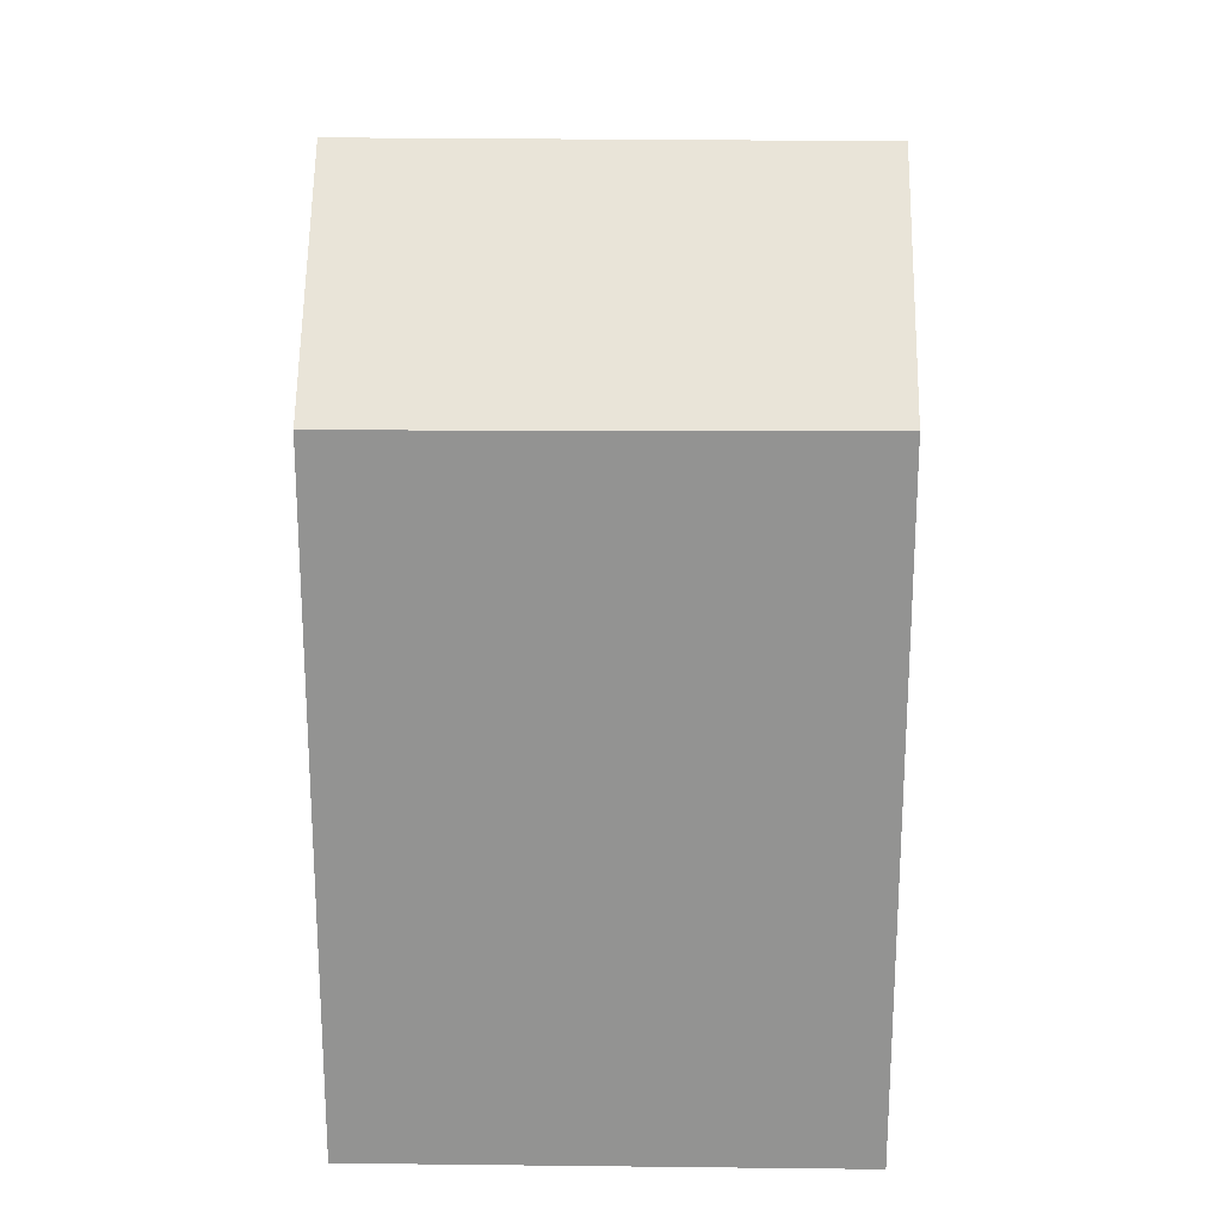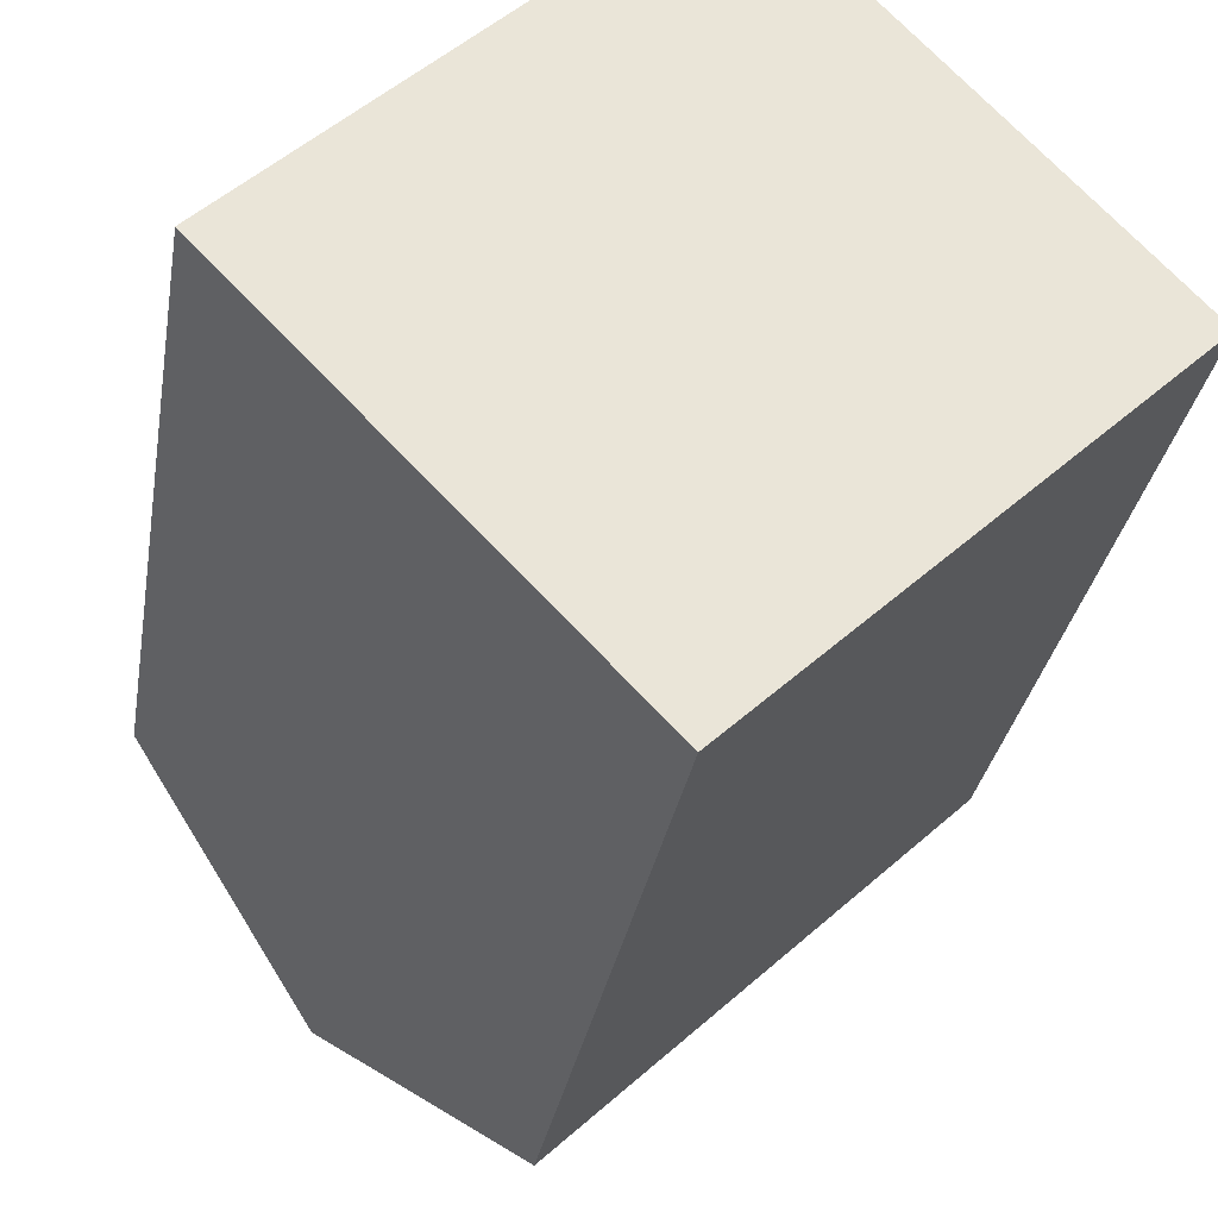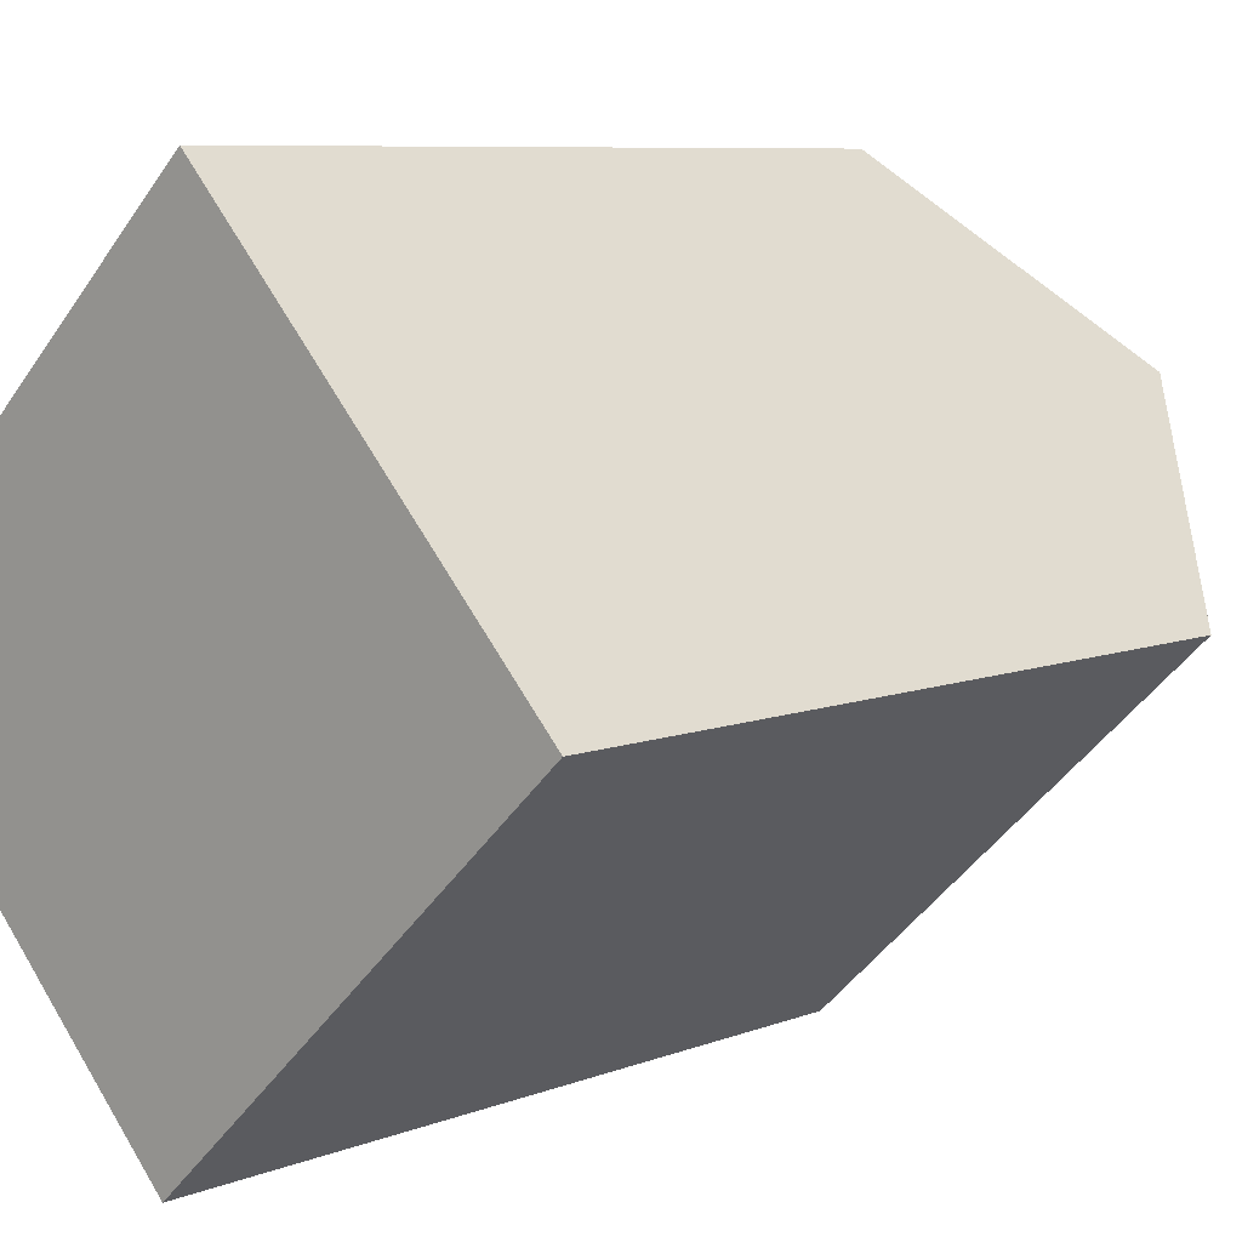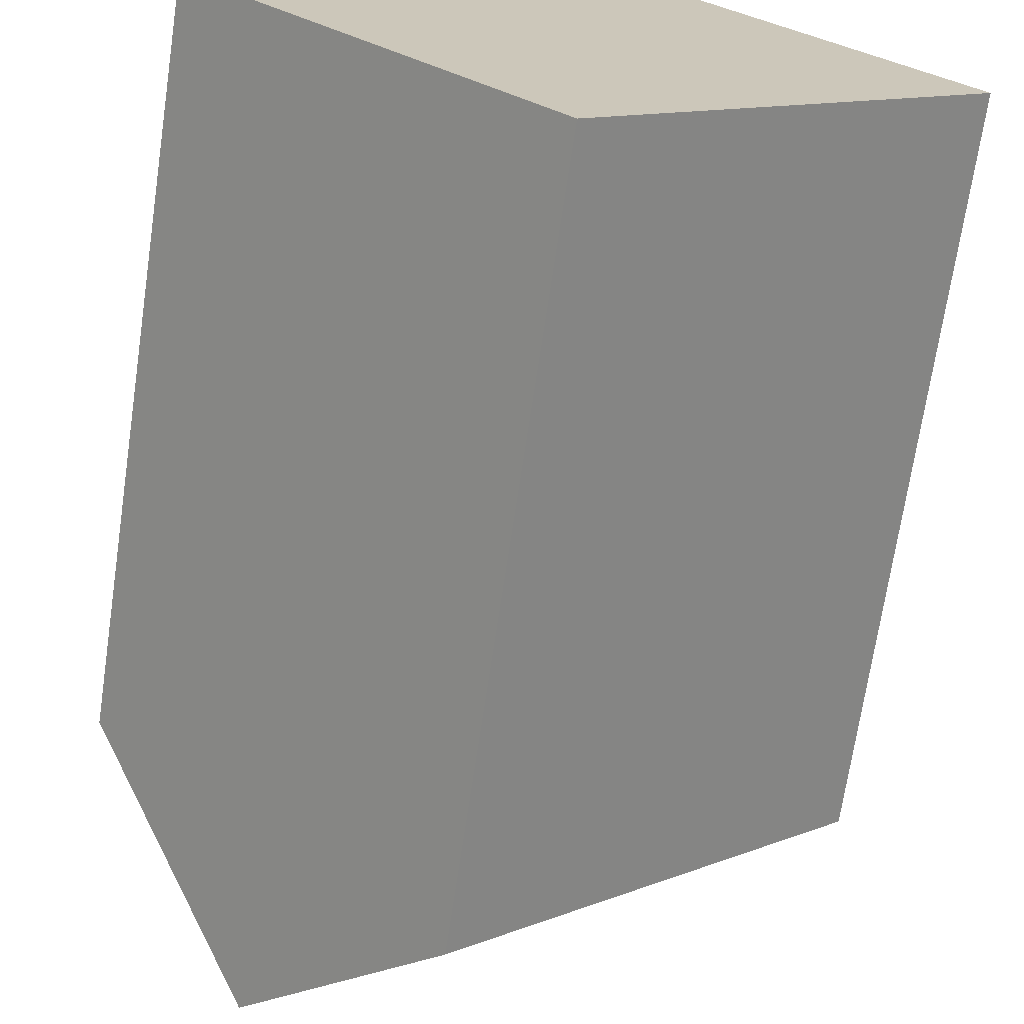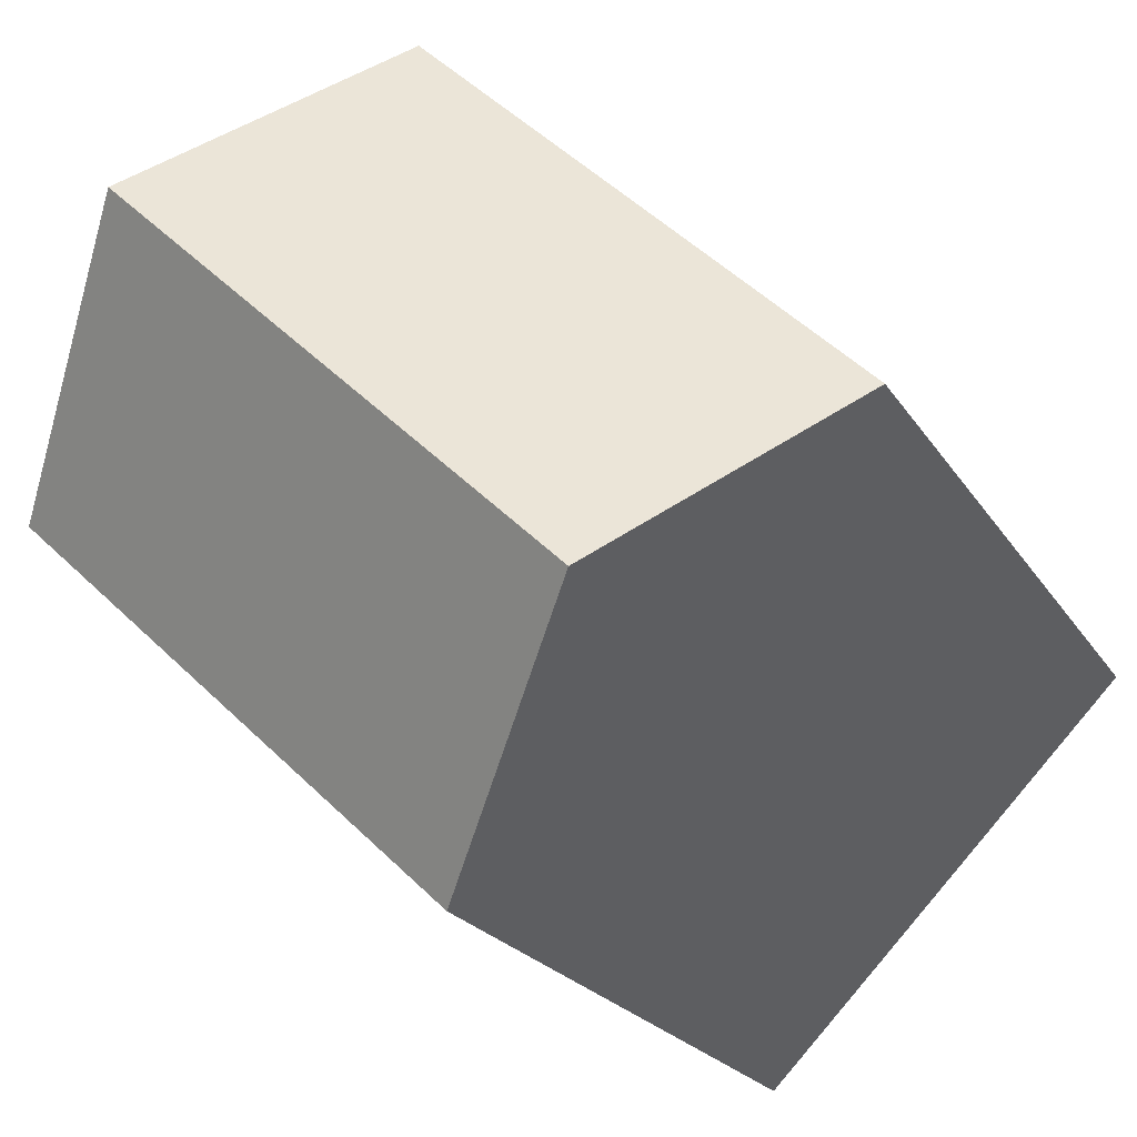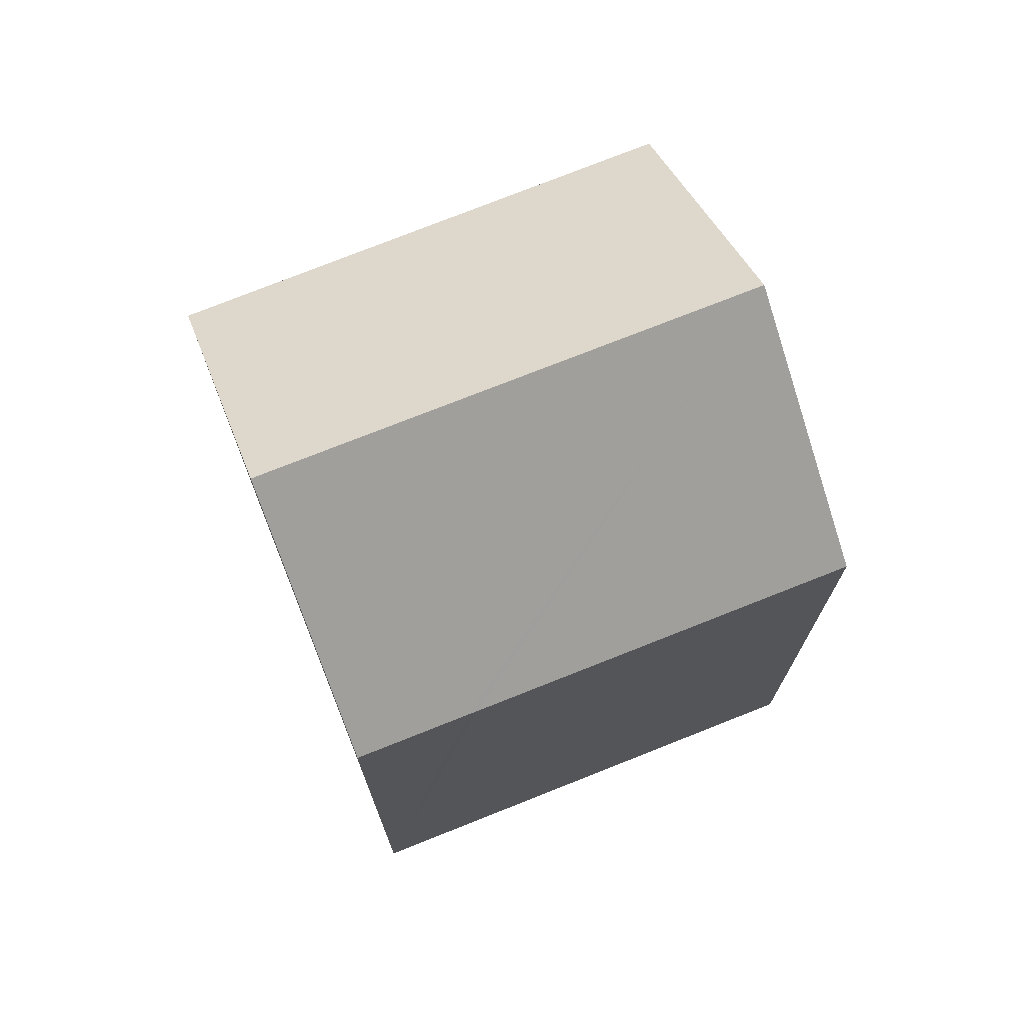
<metadata>
{"format":"obj","ext":"obj","renderer":"f3d","projection":"perspective","resolution":1024,"background":"white","views":[{"elev":23.2,"azim":137.8,"up":"+Y"},{"elev":-29.9,"azim":-9.1,"up":"+Z"},{"elev":7.6,"azim":41.9,"up":"+Z"},{"elev":-69.7,"azim":-8.4,"up":"+Z"},{"elev":-20.5,"azim":-157.5,"up":"+Z"},{"elev":74.3,"azim":-65.4,"up":"+Y"}]}
</metadata>
<code>
v  14.14 14.19 -0.068
v  3.38 17.83 -3.538
v  10.79 17.83 3.541
v  6.737 14.24 -7.051
v  0 14.21 8.704e-16
v  1.669 14.21 1.595
v  1.797 14.21 1.718
v  2.836 14.21 2.711
v  4.616 14.21 4.412
v  5.519 14.21 5.275
v  5.616 14.21 5.367
v  7.452 14.21 7.123
v  0 0 0
v  1.669 -9.767e-17 1.595
v  5.616 -3.286e-16 5.367
v  7.452 -4.362e-16 7.123
v  1.797 -1.052e-16 1.718
v  2.836 -1.66e-16 2.711
v  4.616 -2.702e-16 4.412
v  5.519 -3.23e-16 5.275
v  14.14 4.164e-18 -0.068
v  10.79 -2.168e-16 3.541
v  6.737 4.317e-16 -7.051
v  3.38 2.166e-16 -3.538
g defaultobject
f 1 2 3
f 2 1 4
f 5 3 2
f 3 5 6
f 3 6 7
f 3 7 8
f 3 8 9
f 3 9 10
f 3 10 11
f 3 11 12
f 13 6 5
f 6 13 7
f 7 13 8
f 8 13 9
f 9 13 10
f 10 13 11
f 11 13 12
f 12 13 14
f 12 14 15
f 12 15 16
f 15 14 17
f 15 17 18
f 15 18 19
f 15 19 20
f 12 1 3
f 1 12 16
f 1 16 21
f 21 16 22
f 1 23 4
f 23 1 21
f 4 5 2
f 5 4 23
f 5 23 13
f 13 23 24
f 21 24 23
f 24 21 13
f 13 21 14
f 14 21 17
f 17 21 18
f 18 21 19
f 19 21 22
f 19 22 20
f 20 22 15
f 15 22 16

</code>
